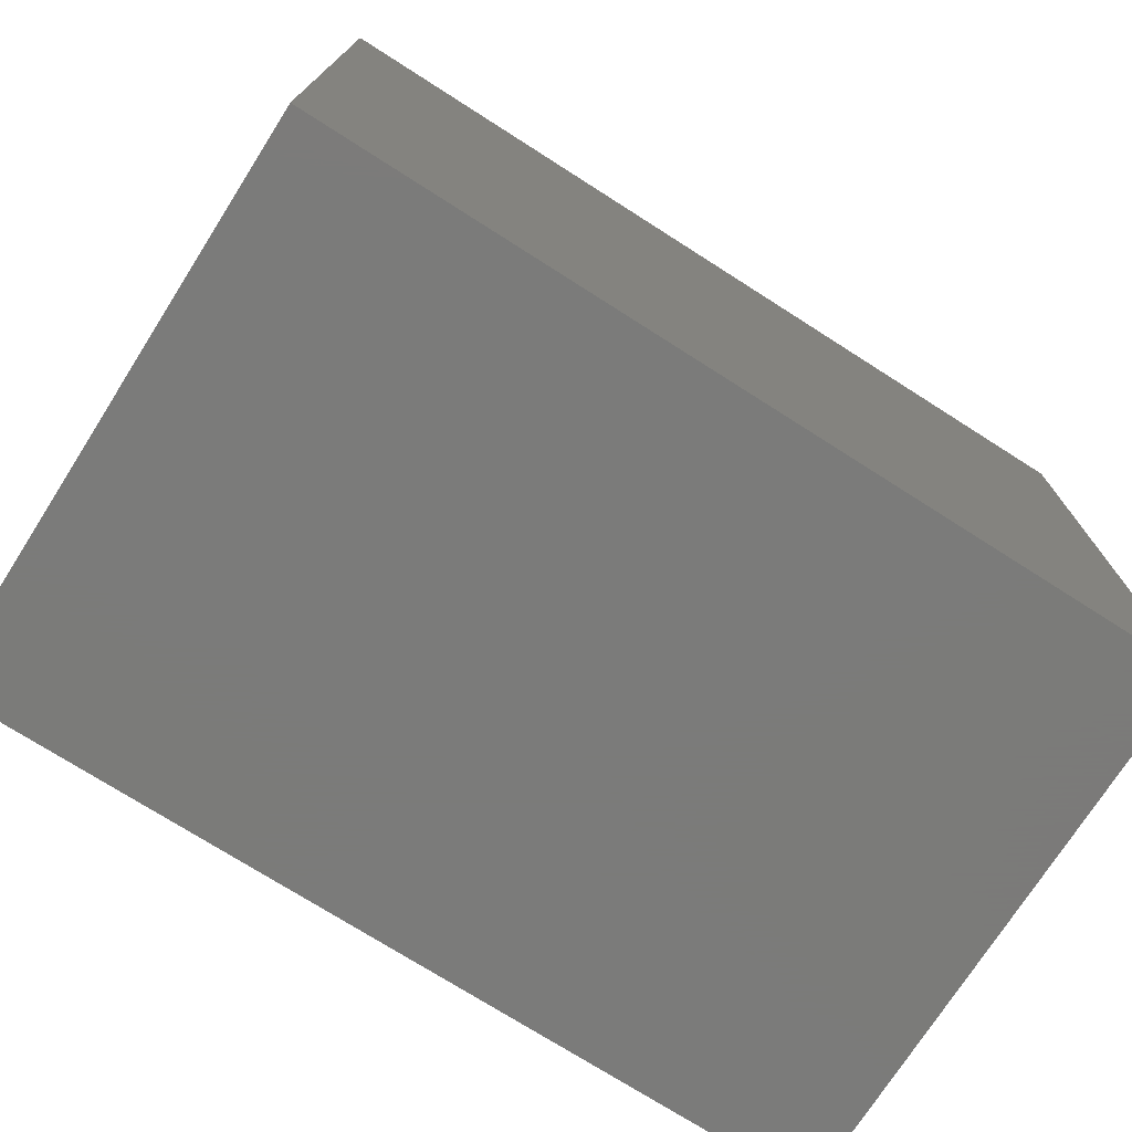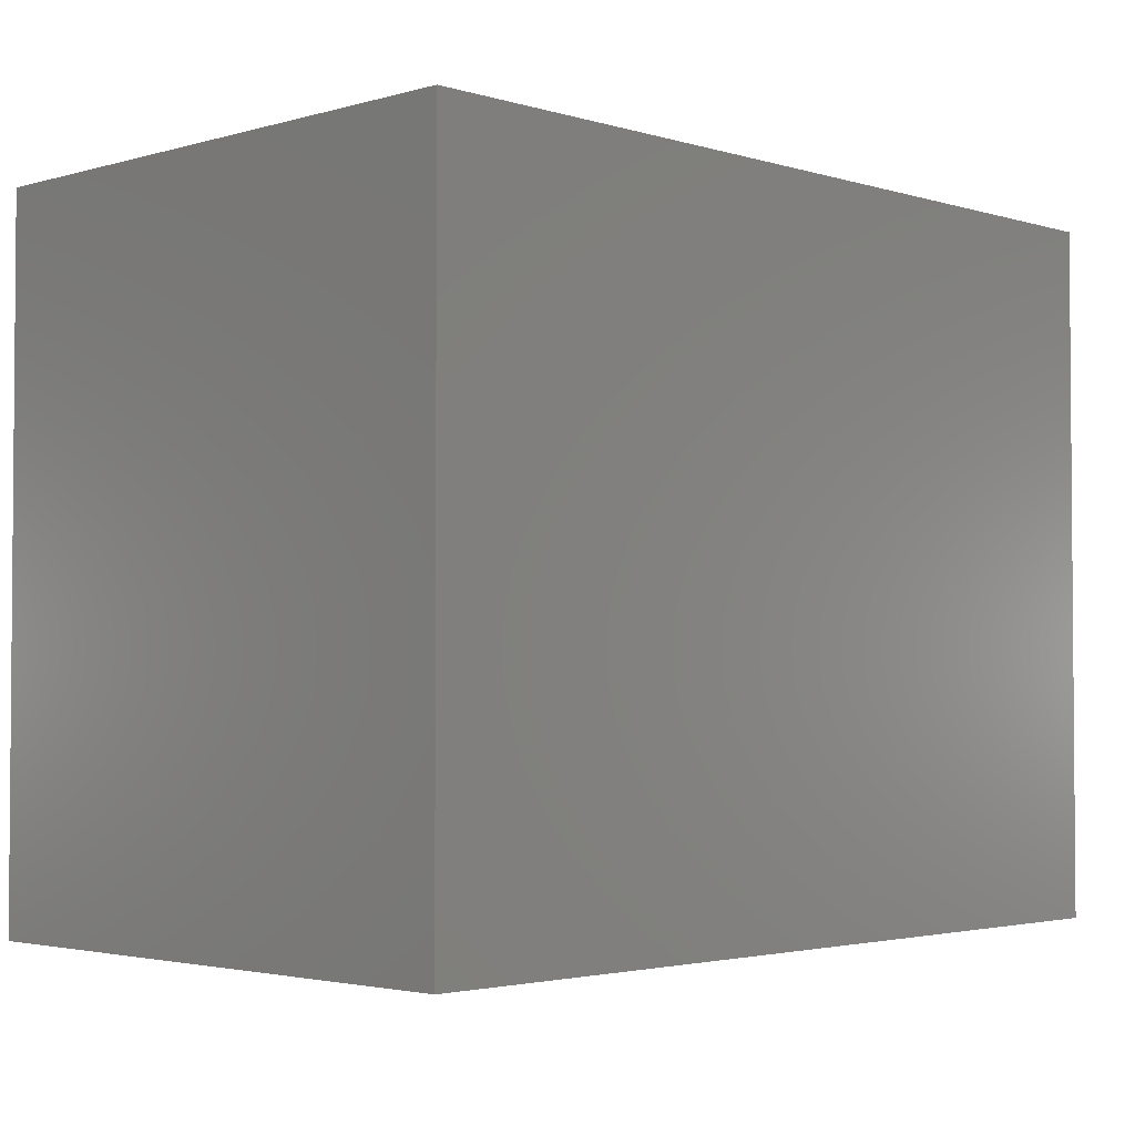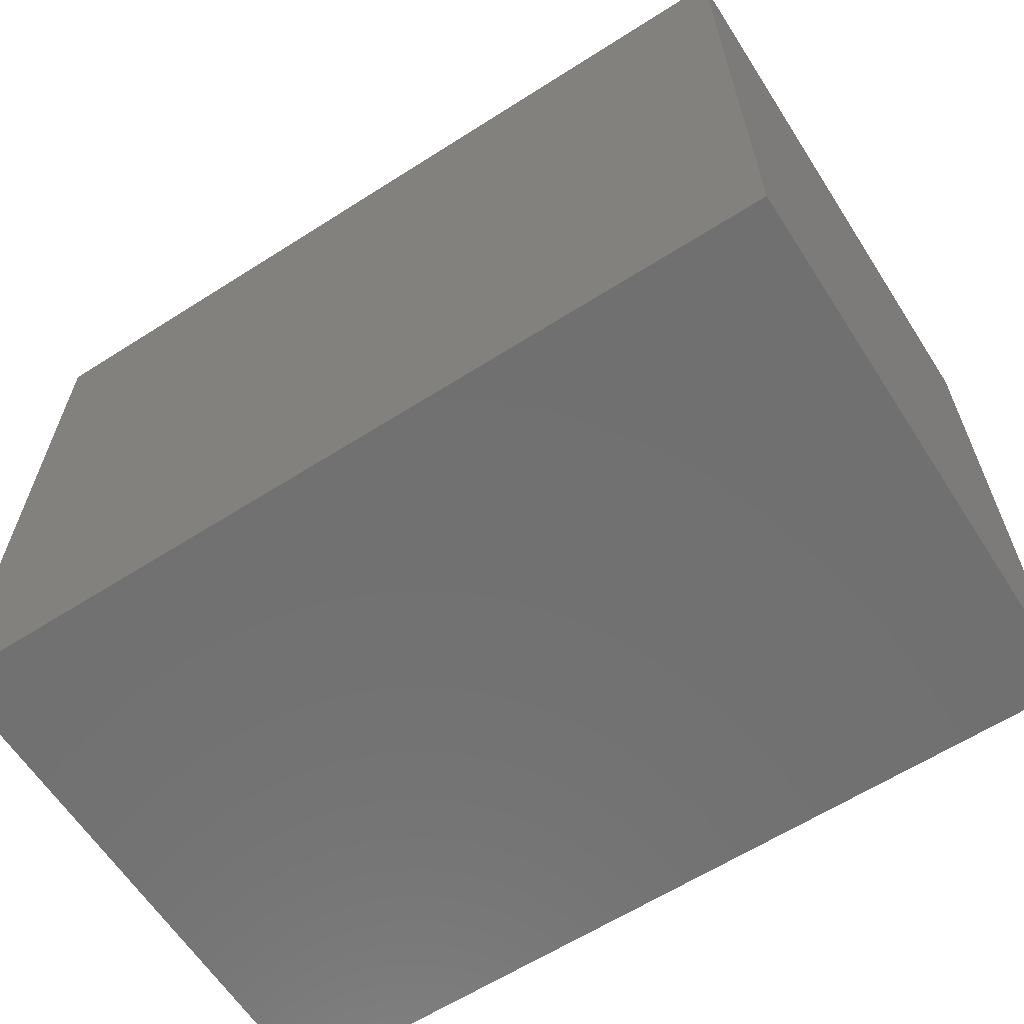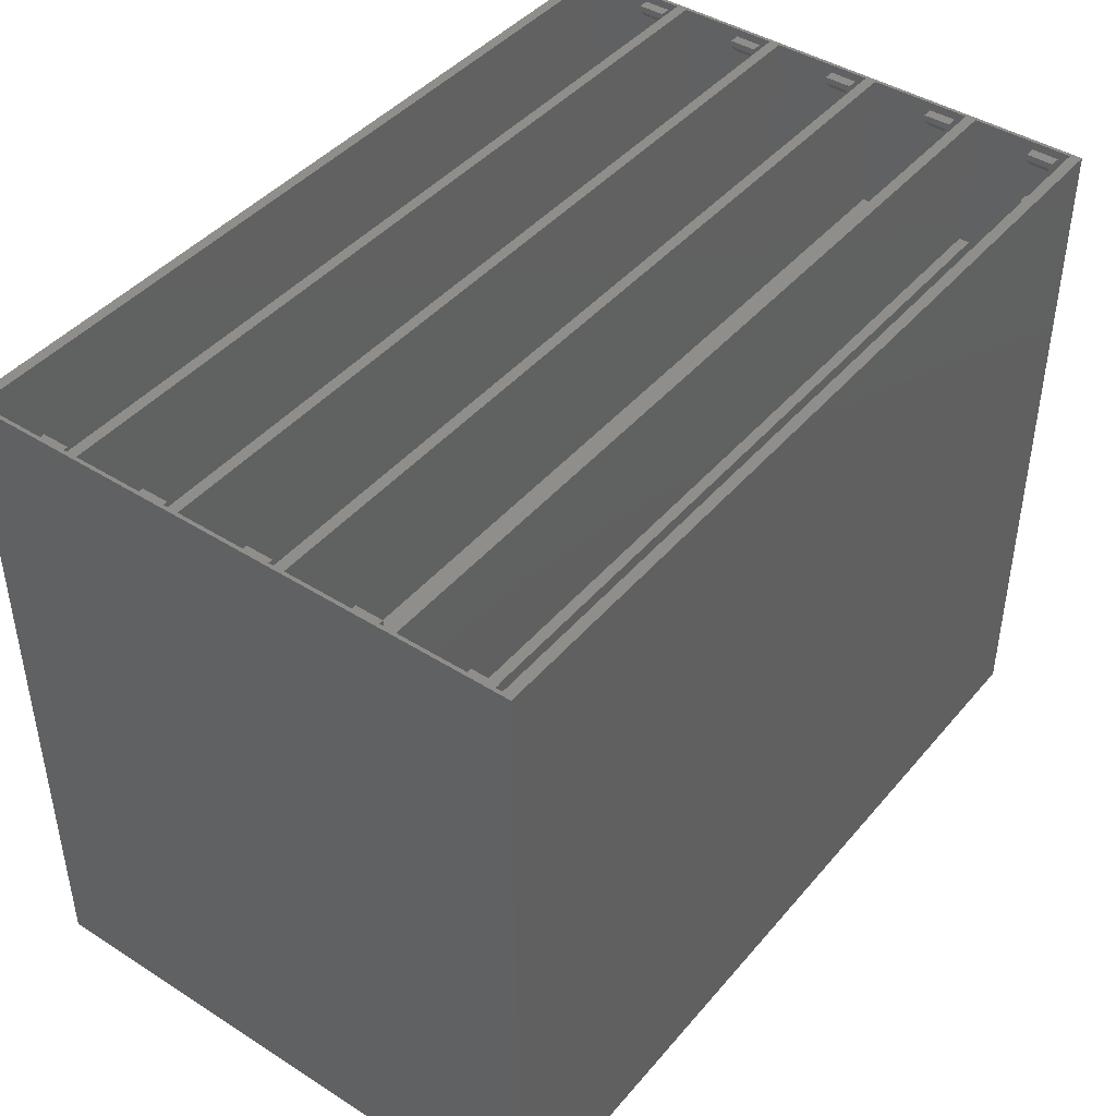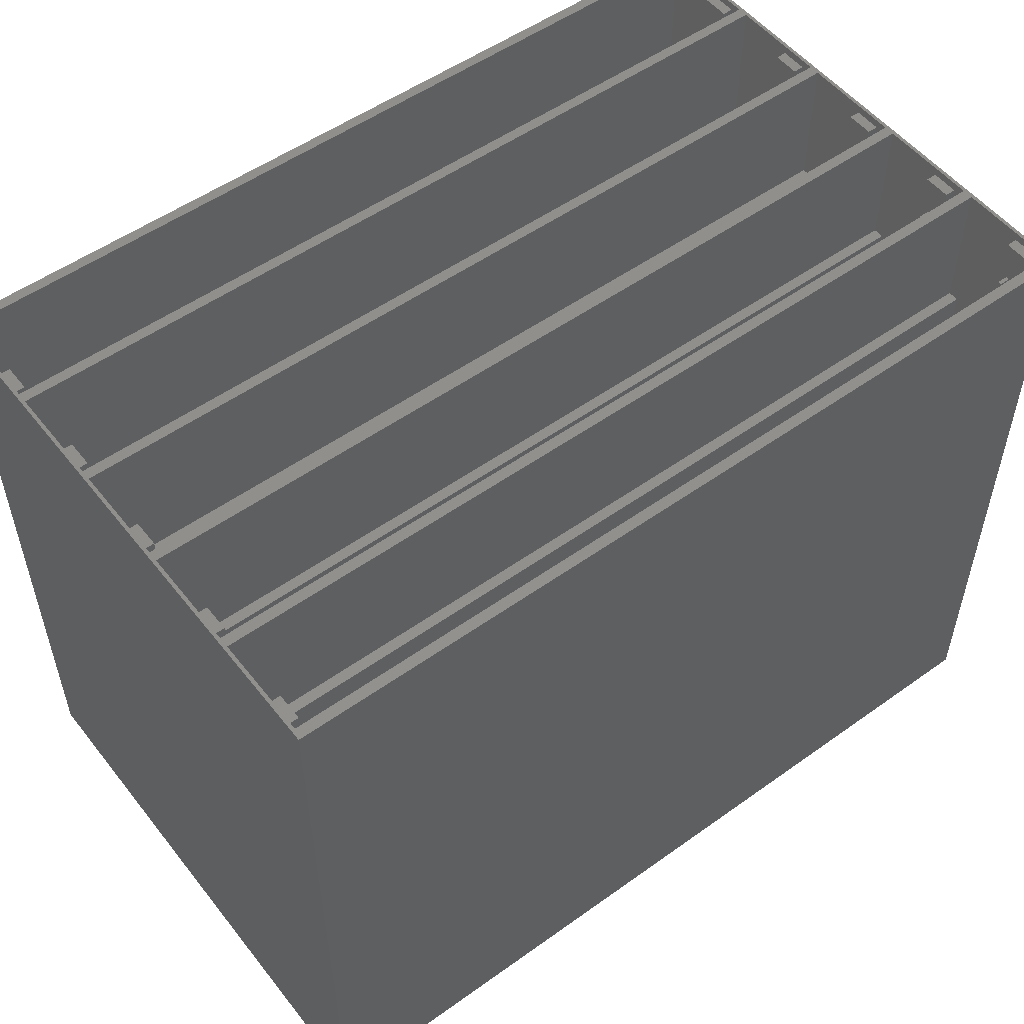
<metadata>
{"format":"stl","ext":"stl","renderer":"f3d","projection":"perspective","resolution":1024,"background":"white","views":[{"elev":-74.0,"azim":-32.5,"up":"+Z"},{"elev":-2.7,"azim":-45.8,"up":"+Z"},{"elev":-62.6,"azim":32.8,"up":"+Z"},{"elev":43.2,"azim":-53.1,"up":"+Z"},{"elev":53.1,"azim":-37.4,"up":"+Z"}]}
</metadata>
<code>
# stl→obj: 276 verts, 548 faces
v 244 6.2 1
v 244 3 1
v 244 6.2 191.7
v 244 12.8 1
v 244 7.2 1
v 244 12.8 177
v 244 28.4 1
v 244 13.8 1
v 244 28.4 155.2
v 244 13.8 177
v 244 31.4 155.2
v 244 31.4 194
v 244 13.8 187
v 244 13.8 191.7
v 244 3 194
v 244 7.2 187
v 1 31.4 155.2
v 1 31.4 194
v 1 3 194
v 1 3 1
v 1 13.8 187
v 1 12.8 177
v 1 13.8 177
v 1 7.2 187
v 1 7.2 1
v 1 12.8 1
v 1 13.8 191.7
v 1 6.2 191.7
v 1 6.2 1
v 1 28.4 155.2
v 1 13.8 1
v 1 28.4 1
v 4 7.2 1
v 4 12.8 1
v 241 13.8 1
v 241 12.8 1
v 241 7.2 1
v 4 13.8 1
v 241 6.2 1
v 4 6.2 1
v 244 34.4 155.2
v 244 37.6 1
v 244 34.4 1
v 244 44.2 1
v 244 38.6 1
v 244 44.2 177
v 244 59.8 1
v 244 45.2 1
v 244 59.8 155.2
v 244 45.2 177
v 244 62.8 155.2
v 244 62.8 194
v 244 45.2 187
v 244 45.2 191.7
v 244 34.4 194
v 244 37.6 191.7
v 244 38.6 187
v 1 62.8 155.2
v 1 62.8 194
v 1 34.4 155.2
v 1 34.4 1
v 1 34.4 194
v 1 45.2 187
v 1 44.2 177
v 1 45.2 177
v 1 38.6 187
v 1 38.6 1
v 1 44.2 1
v 1 45.2 191.7
v 1 37.6 191.7
v 1 37.6 1
v 1 59.8 155.2
v 1 45.2 1
v 1 59.8 1
v 4 38.6 1
v 4 44.2 1
v 241 45.2 1
v 241 44.2 1
v 241 38.6 1
v 4 45.2 1
v 241 37.6 1
v 4 37.6 1
v 244 65.8 155.2
v 244 69 1
v 244 65.8 1
v 244 75.6 1
v 244 70 1
v 244 75.6 177
v 244 91.2 1
v 244 76.6 1
v 244 91.2 155.2
v 244 76.6 177
v 244 94.2 155.2
v 244 94.2 194
v 244 76.6 187
v 244 76.6 191.7
v 244 65.8 194
v 244 69 191.7
v 244 70 187
v 1 94.2 155.2
v 1 94.2 194
v 1 65.8 155.2
v 1 65.8 1
v 1 65.8 194
v 1 76.6 187
v 1 75.6 177
v 1 76.6 177
v 1 70 187
v 1 70 1
v 1 75.6 1
v 1 76.6 191.7
v 1 69 191.7
v 1 69 1
v 1 91.2 155.2
v 1 76.6 1
v 1 91.2 1
v 4 70 1
v 4 75.6 1
v 241 76.6 1
v 241 75.6 1
v 241 70 1
v 4 76.6 1
v 241 69 1
v 4 69 1
v 244 97.2 155.2
v 244 100.4 1
v 244 97.2 1
v 244 107 1
v 244 101.4 1
v 244 107 177
v 244 122.6 1
v 244 108 1
v 244 122.6 155.2
v 244 108 177
v 244 125.6 155.2
v 244 125.6 194
v 244 108 187
v 244 108 191.7
v 244 97.2 194
v 244 100.4 191.7
v 244 101.4 187
v 1 125.6 155.2
v 1 125.6 194
v 1 97.2 155.2
v 1 97.2 1
v 1 97.2 194
v 1 108 187
v 1 107 177
v 1 108 177
v 1 101.4 187
v 1 101.4 1
v 1 107 1
v 1 108 191.7
v 1 100.4 191.7
v 1 100.4 1
v 1 122.6 155.2
v 1 108 1
v 1 122.6 1
v 4 101.4 1
v 4 107 1
v 241 108 1
v 241 107 1
v 241 101.4 1
v 4 108 1
v 241 100.4 1
v 4 100.4 1
v 244 128.6 155.2
v 244 131.8 1
v 244 128.6 1
v 244 138.4 1
v 244 132.8 1
v 244 138.4 177
v 244 154 1
v 244 139.4 1
v 244 154 155.2
v 244 139.4 177
v 244 157 155.2
v 244 157 194
v 244 139.4 187
v 244 139.4 191.7
v 244 128.6 194
v 244 131.8 191.7
v 244 132.8 187
v 1 157 155.2
v 1 157 194
v 1 128.6 155.2
v 1 128.6 1
v 1 128.6 194
v 1 139.4 187
v 1 138.4 177
v 1 139.4 177
v 1 132.8 187
v 1 132.8 1
v 1 138.4 1
v 1 139.4 191.7
v 1 131.8 191.7
v 1 131.8 1
v 1 154 155.2
v 1 139.4 1
v 1 154 1
v 4 132.8 1
v 4 138.4 1
v 241 139.4 1
v 241 138.4 1
v 241 132.8 1
v 4 139.4 1
v 241 131.8 1
v 4 131.8 1
v 245 0 194
v 245 160 0
v 245 160 194
v 245 0 0
v 0 160 194
v 0 160 0
v 0 0 0
v 0 0 194
v 241 13.8 177
v 241 13.8 190
v 241 13.8 191.7
v 241 6.2 191.7
v 241 12.8 177
v 241 7.2 190
v 4 13.8 177
v 4 13.8 190
v 4 13.8 191.7
v 4 6.2 191.7
v 4 12.8 177
v 4 7.2 190
v 241 45.2 177
v 241 45.2 190
v 241 45.2 191.7
v 241 37.6 191.7
v 241 44.2 177
v 241 38.6 190
v 4 45.2 177
v 4 45.2 190
v 4 45.2 191.7
v 4 37.6 191.7
v 4 44.2 177
v 4 38.6 190
v 241 76.6 177
v 241 76.6 190
v 241 76.6 191.7
v 241 69 191.7
v 241 75.6 177
v 241 70 190
v 4 76.6 177
v 4 76.6 190
v 4 76.6 191.7
v 4 69 191.7
v 4 75.6 177
v 4 70 190
v 241 108 177
v 241 108 190
v 241 108 191.7
v 241 100.4 191.7
v 241 107 177
v 241 101.4 190
v 4 108 177
v 4 108 190
v 4 108 191.7
v 4 100.4 191.7
v 4 107 177
v 4 101.4 190
v 241 139.4 177
v 241 139.4 190
v 241 139.4 191.7
v 241 131.8 191.7
v 241 138.4 177
v 241 132.8 190
v 4 139.4 177
v 4 139.4 190
v 4 139.4 191.7
v 4 131.8 191.7
v 4 138.4 177
v 4 132.8 190
f 1 2 3
f 4 5 6
f 7 8 9
f 10 11 9
f 10 9 8
f 11 10 12
f 13 12 10
f 14 12 13
f 15 14 3
f 14 15 12
f 15 3 2
f 6 13 10
f 6 16 13
f 16 6 5
f 17 12 18
f 12 17 11
f 2 19 15
f 19 2 20
f 21 22 23
f 24 22 21
f 25 22 24
f 22 25 26
f 23 17 18
f 23 18 21
f 21 18 27
f 19 27 18
f 27 19 28
f 20 28 19
f 28 20 29
f 17 23 30
f 31 30 23
f 30 31 32
f 26 33 34
f 33 26 25
f 7 35 8
f 34 36 35
f 36 34 37
f 34 35 38
f 7 38 35
f 32 38 7
f 38 32 31
f 36 5 4
f 5 36 37
f 39 2 1
f 33 37 34
f 37 33 39
f 40 39 33
f 39 40 2
f 20 40 29
f 40 20 2
f 41 42 43
f 44 45 46
f 47 48 49
f 50 51 49
f 50 49 48
f 51 50 52
f 53 52 50
f 54 52 53
f 55 54 56
f 42 41 56
f 54 55 52
f 55 56 41
f 46 53 50
f 46 57 53
f 57 46 45
f 58 52 59
f 52 58 51
f 43 60 41
f 60 43 61
f 41 62 55
f 62 41 60
f 63 64 65
f 66 64 63
f 67 64 66
f 64 67 68
f 65 58 59
f 65 59 63
f 63 59 69
f 62 69 59
f 69 62 70
f 60 70 62
f 70 60 71
f 71 60 61
f 58 65 72
f 73 72 65
f 72 73 74
f 68 75 76
f 75 68 67
f 47 77 48
f 76 78 77
f 78 76 79
f 76 77 80
f 47 80 77
f 74 80 47
f 80 74 73
f 78 45 44
f 45 78 79
f 81 43 42
f 75 79 76
f 79 75 81
f 82 81 75
f 81 82 43
f 61 82 71
f 82 61 43
f 83 84 85
f 86 87 88
f 89 90 91
f 92 93 91
f 92 91 90
f 93 92 94
f 95 94 92
f 96 94 95
f 97 96 98
f 84 83 98
f 96 97 94
f 97 98 83
f 88 95 92
f 88 99 95
f 99 88 87
f 100 94 101
f 94 100 93
f 85 102 83
f 102 85 103
f 83 104 97
f 104 83 102
f 105 106 107
f 108 106 105
f 109 106 108
f 106 109 110
f 107 100 101
f 107 101 105
f 105 101 111
f 104 111 101
f 111 104 112
f 102 112 104
f 112 102 113
f 113 102 103
f 100 107 114
f 115 114 107
f 114 115 116
f 110 117 118
f 117 110 109
f 89 119 90
f 118 120 119
f 120 118 121
f 118 119 122
f 89 122 119
f 116 122 89
f 122 116 115
f 120 87 86
f 87 120 121
f 123 85 84
f 117 121 118
f 121 117 123
f 124 123 117
f 123 124 85
f 103 124 113
f 124 103 85
f 125 126 127
f 128 129 130
f 131 132 133
f 134 135 133
f 134 133 132
f 135 134 136
f 137 136 134
f 138 136 137
f 139 138 140
f 126 125 140
f 138 139 136
f 139 140 125
f 130 137 134
f 130 141 137
f 141 130 129
f 142 136 143
f 136 142 135
f 127 144 125
f 144 127 145
f 125 146 139
f 146 125 144
f 147 148 149
f 150 148 147
f 151 148 150
f 148 151 152
f 149 142 143
f 149 143 147
f 147 143 153
f 146 153 143
f 153 146 154
f 144 154 146
f 154 144 155
f 155 144 145
f 142 149 156
f 157 156 149
f 156 157 158
f 152 159 160
f 159 152 151
f 131 161 132
f 160 162 161
f 162 160 163
f 160 161 164
f 131 164 161
f 158 164 131
f 164 158 157
f 162 129 128
f 129 162 163
f 165 127 126
f 159 163 160
f 163 159 165
f 166 165 159
f 165 166 127
f 145 166 155
f 166 145 127
f 167 168 169
f 170 171 172
f 173 174 175
f 176 177 175
f 176 175 174
f 177 176 178
f 179 178 176
f 180 178 179
f 181 180 182
f 168 167 182
f 180 181 178
f 181 182 167
f 172 179 176
f 172 183 179
f 183 172 171
f 184 178 185
f 178 184 177
f 169 186 167
f 186 169 187
f 167 188 181
f 188 167 186
f 189 190 191
f 192 190 189
f 193 190 192
f 190 193 194
f 191 184 185
f 191 185 189
f 189 185 195
f 188 195 185
f 195 188 196
f 186 196 188
f 196 186 197
f 197 186 187
f 184 191 198
f 199 198 191
f 198 199 200
f 194 201 202
f 201 194 193
f 173 203 174
f 202 204 203
f 204 202 205
f 202 203 206
f 173 206 203
f 200 206 173
f 206 200 199
f 204 171 170
f 171 204 205
f 207 169 168
f 201 205 202
f 205 201 207
f 208 207 201
f 207 208 169
f 187 208 197
f 208 187 169
f 209 210 211
f 210 209 212
f 210 213 211
f 213 210 214
f 215 209 216
f 209 215 212
f 215 213 214
f 213 215 216
f 215 210 212
f 210 215 214
f 62 12 55
f 12 62 18
f 104 52 97
f 52 104 59
f 146 94 139
f 94 146 101
f 188 136 181
f 136 188 143
f 181 211 178
f 211 185 178
f 213 188 185
f 188 213 143
f 143 213 146
f 146 213 101
f 101 213 104
f 104 213 59
f 216 59 213
f 59 216 62
f 62 216 18
f 213 185 211
f 136 211 181
f 139 211 136
f 211 139 209
f 94 209 139
f 97 209 94
f 52 209 97
f 55 209 52
f 12 209 55
f 15 209 12
f 19 209 15
f 19 216 209
f 18 216 19
f 8 217 10
f 217 8 35
f 14 218 219
f 218 14 13
f 39 3 220
f 3 39 1
f 36 217 35
f 217 36 221
f 37 39 222
f 222 219 218
f 222 220 219
f 220 222 39
f 219 3 14
f 3 219 220
f 37 16 5
f 16 37 222
f 36 6 221
f 6 36 4
f 16 218 13
f 218 16 222
f 217 6 10
f 6 217 221
f 38 23 223
f 23 38 31
f 224 27 225
f 27 224 21
f 29 226 28
f 226 29 40
f 227 38 223
f 38 227 34
f 225 228 224
f 226 228 225
f 40 228 226
f 228 40 33
f 27 226 225
f 226 27 28
f 33 24 228
f 24 33 25
f 26 227 22
f 227 26 34
f 228 21 224
f 21 228 24
f 23 227 223
f 227 23 22
f 48 229 50
f 229 48 77
f 54 230 231
f 230 54 53
f 81 56 232
f 56 81 42
f 78 229 77
f 229 78 233
f 79 81 234
f 234 231 230
f 234 232 231
f 232 234 81
f 231 56 54
f 56 231 232
f 79 57 45
f 57 79 234
f 78 46 233
f 46 78 44
f 57 230 53
f 230 57 234
f 229 46 50
f 46 229 233
f 80 65 235
f 65 80 73
f 236 69 237
f 69 236 63
f 71 238 70
f 238 71 82
f 239 80 235
f 80 239 76
f 237 240 236
f 238 240 237
f 82 240 238
f 240 82 75
f 69 238 237
f 238 69 70
f 75 66 240
f 66 75 67
f 68 239 64
f 239 68 76
f 240 63 236
f 63 240 66
f 65 239 235
f 239 65 64
f 90 241 92
f 241 90 119
f 96 242 243
f 242 96 95
f 123 98 244
f 98 123 84
f 120 241 119
f 241 120 245
f 121 123 246
f 246 243 242
f 246 244 243
f 244 246 123
f 243 98 96
f 98 243 244
f 121 99 87
f 99 121 246
f 120 88 245
f 88 120 86
f 99 242 95
f 242 99 246
f 241 88 92
f 88 241 245
f 122 107 247
f 107 122 115
f 248 111 249
f 111 248 105
f 113 250 112
f 250 113 124
f 251 122 247
f 122 251 118
f 249 252 248
f 250 252 249
f 124 252 250
f 252 124 117
f 111 250 249
f 250 111 112
f 117 108 252
f 108 117 109
f 110 251 106
f 251 110 118
f 252 105 248
f 105 252 108
f 107 251 247
f 251 107 106
f 132 253 134
f 253 132 161
f 138 254 255
f 254 138 137
f 165 140 256
f 140 165 126
f 162 253 161
f 253 162 257
f 163 165 258
f 258 255 254
f 258 256 255
f 256 258 165
f 255 140 138
f 140 255 256
f 163 141 129
f 141 163 258
f 162 130 257
f 130 162 128
f 141 254 137
f 254 141 258
f 253 130 134
f 130 253 257
f 164 149 259
f 149 164 157
f 260 153 261
f 153 260 147
f 155 262 154
f 262 155 166
f 263 164 259
f 164 263 160
f 261 264 260
f 262 264 261
f 166 264 262
f 264 166 159
f 153 262 261
f 262 153 154
f 159 150 264
f 150 159 151
f 152 263 148
f 263 152 160
f 264 147 260
f 147 264 150
f 149 263 259
f 263 149 148
f 174 265 176
f 265 174 203
f 180 266 267
f 266 180 179
f 207 182 268
f 182 207 168
f 204 265 203
f 265 204 269
f 205 207 270
f 270 267 266
f 270 268 267
f 268 270 207
f 267 182 180
f 182 267 268
f 205 183 171
f 183 205 270
f 204 172 269
f 172 204 170
f 183 266 179
f 266 183 270
f 265 172 176
f 172 265 269
f 206 191 271
f 191 206 199
f 272 195 273
f 195 272 189
f 197 274 196
f 274 197 208
f 275 206 271
f 206 275 202
f 273 276 272
f 274 276 273
f 208 276 274
f 276 208 201
f 195 274 273
f 274 195 196
f 201 192 276
f 192 201 193
f 194 275 190
f 275 194 202
f 276 189 272
f 189 276 192
f 191 275 271
f 275 191 190
f 32 9 30
f 9 32 7
f 17 9 11
f 9 17 30
f 74 49 72
f 49 74 47
f 58 49 51
f 49 58 72
f 116 91 114
f 91 116 89
f 100 91 93
f 91 100 114
f 158 133 156
f 133 158 131
f 142 133 135
f 133 142 156
f 200 175 198
f 175 200 173
f 184 175 177
f 175 184 198

</code>
